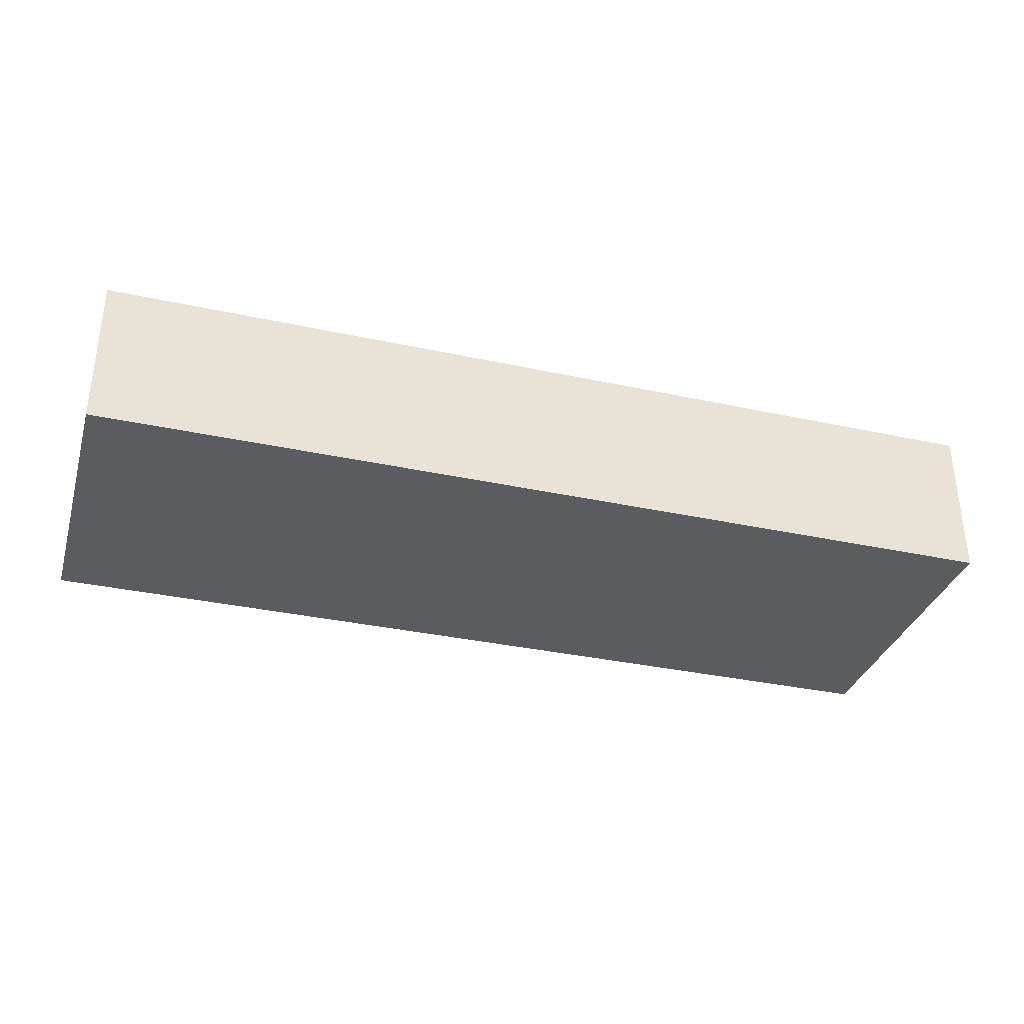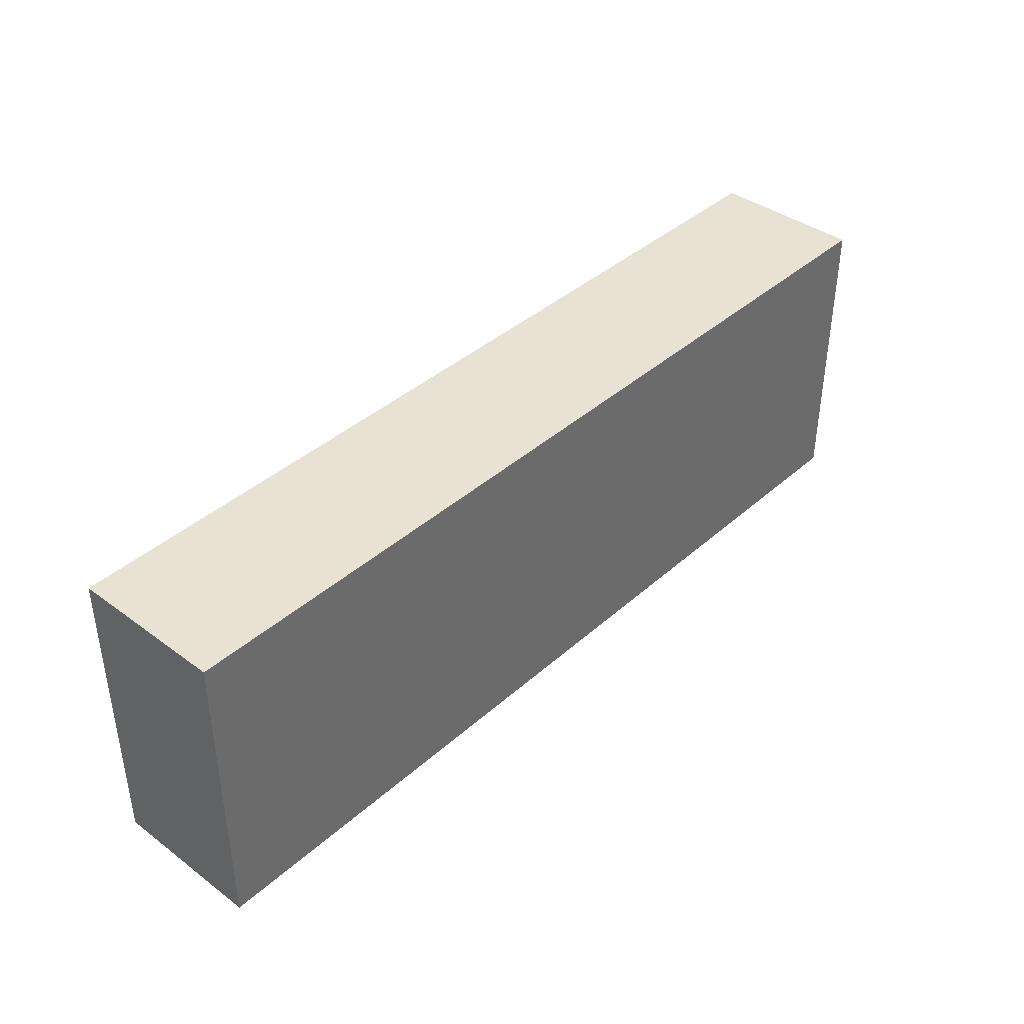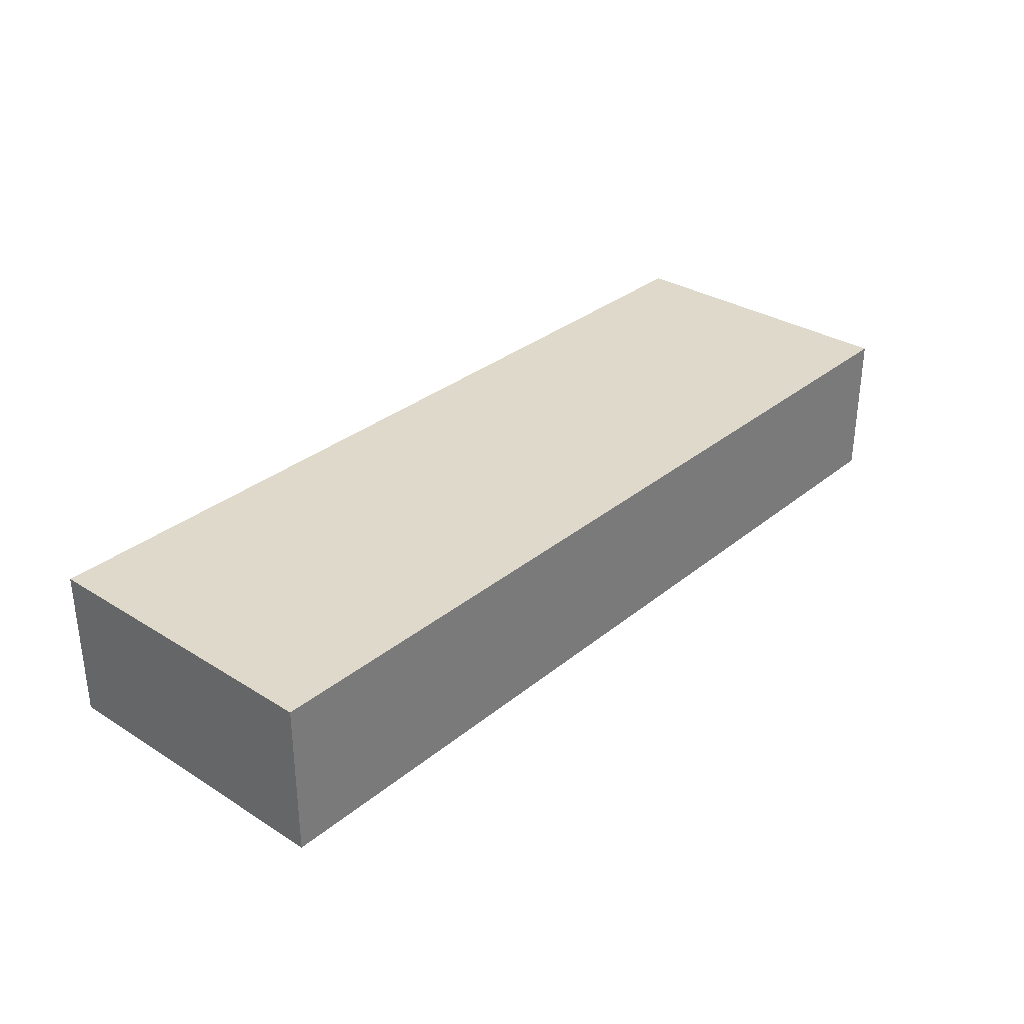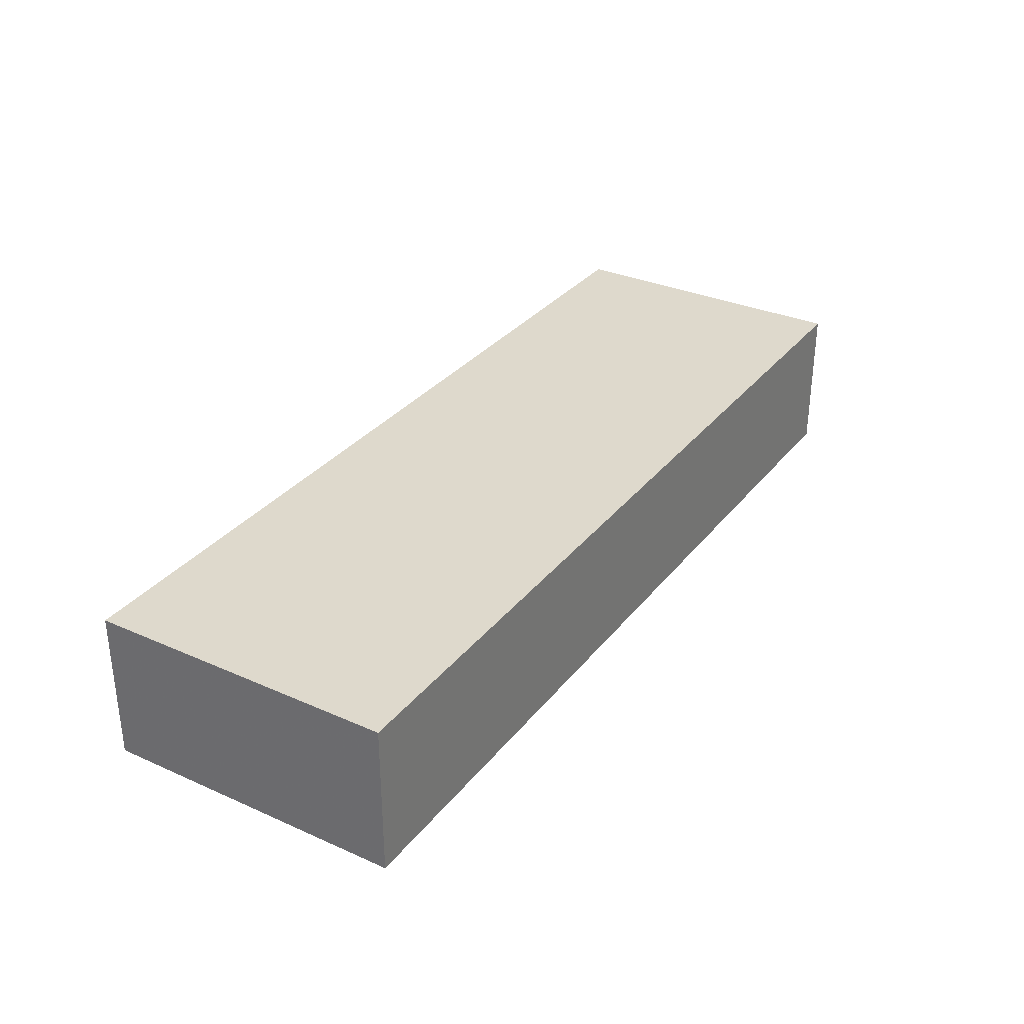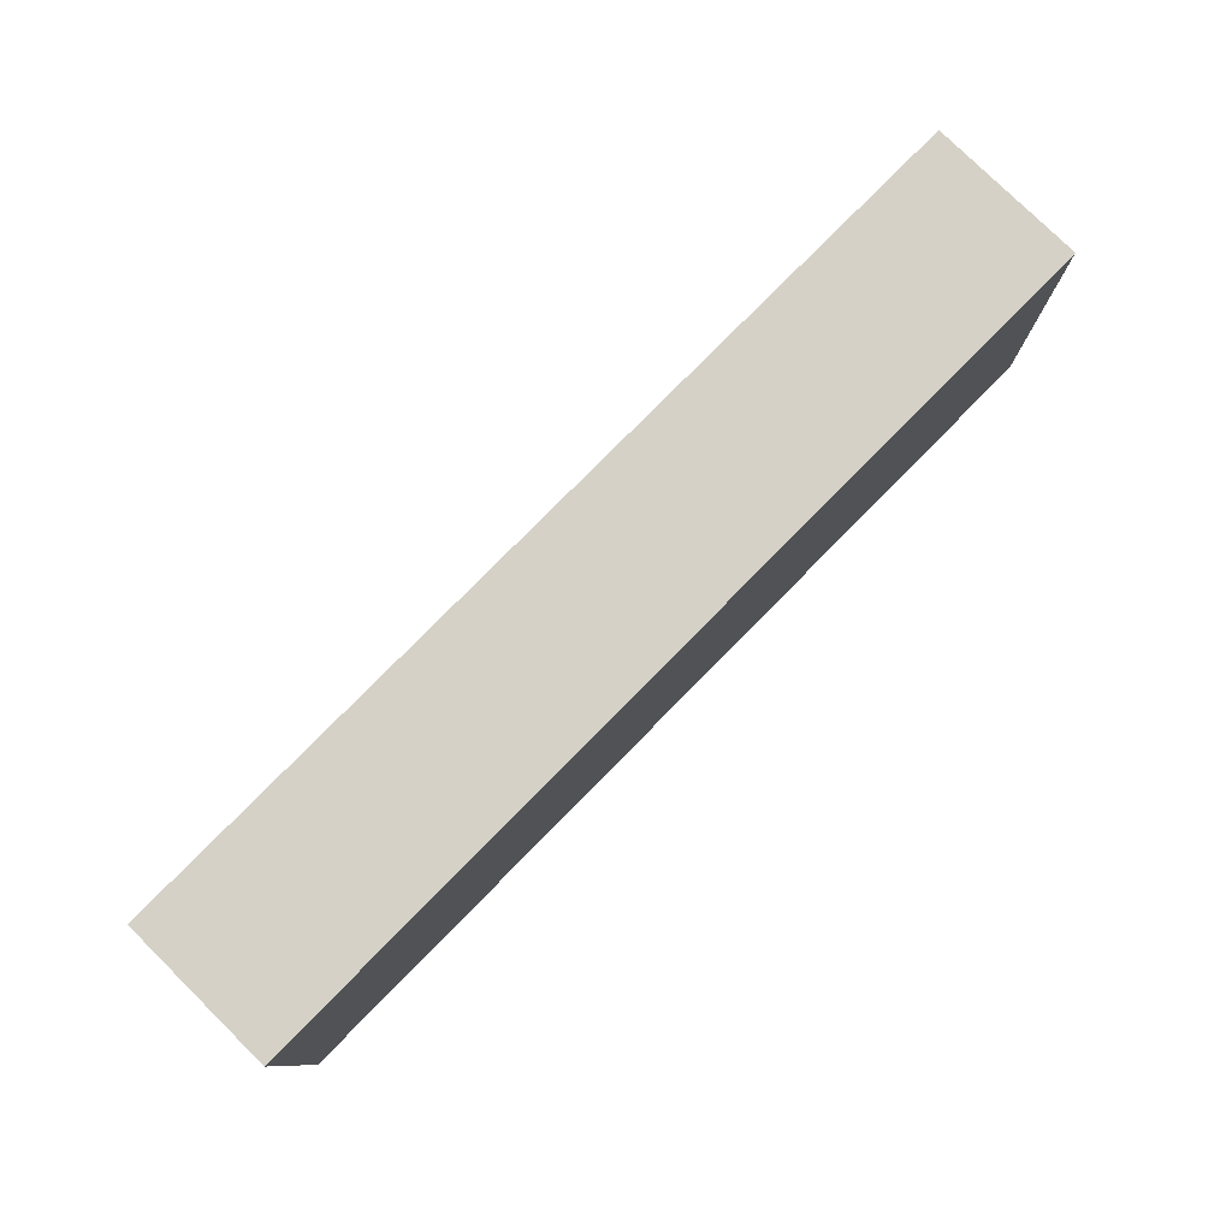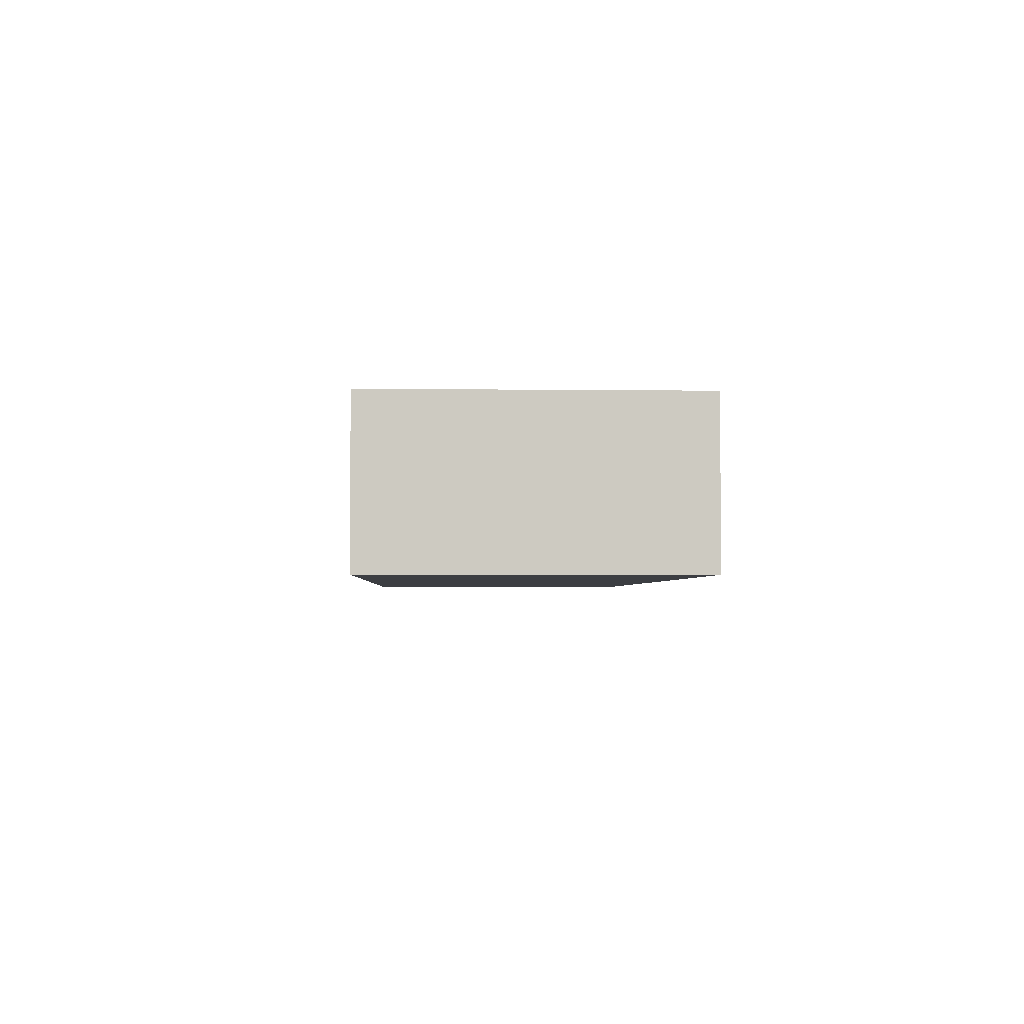
<metadata>
{"format":"obj","ext":"obj","renderer":"f3d","projection":"perspective","resolution":1024,"background":"white","views":[{"elev":-34.0,"azim":163.6,"up":"+Y"},{"elev":39.7,"azim":132.4,"up":"+Z"},{"elev":31.8,"azim":-48.7,"up":"+Y"},{"elev":32.0,"azim":121.8,"up":"+Y"},{"elev":78.7,"azim":-45.4,"up":"+Z"},{"elev":-3.1,"azim":-92.5,"up":"+Y"}]}
</metadata>
<code>
v -888 344 -272
v -888 352 -288
v -888 344 -288
v -888 352 -272
v -840 352 -272
v -840 344 -288
v -840 352 -288
v -840 344 -272
f 1 2 3
f 1 4 2
f 5 6 7
f 5 8 6
f 2 6 3
f 2 7 6
f 1 5 4
f 1 8 5
f 4 7 2
f 4 5 7
f 8 3 6
f 8 1 3

</code>
